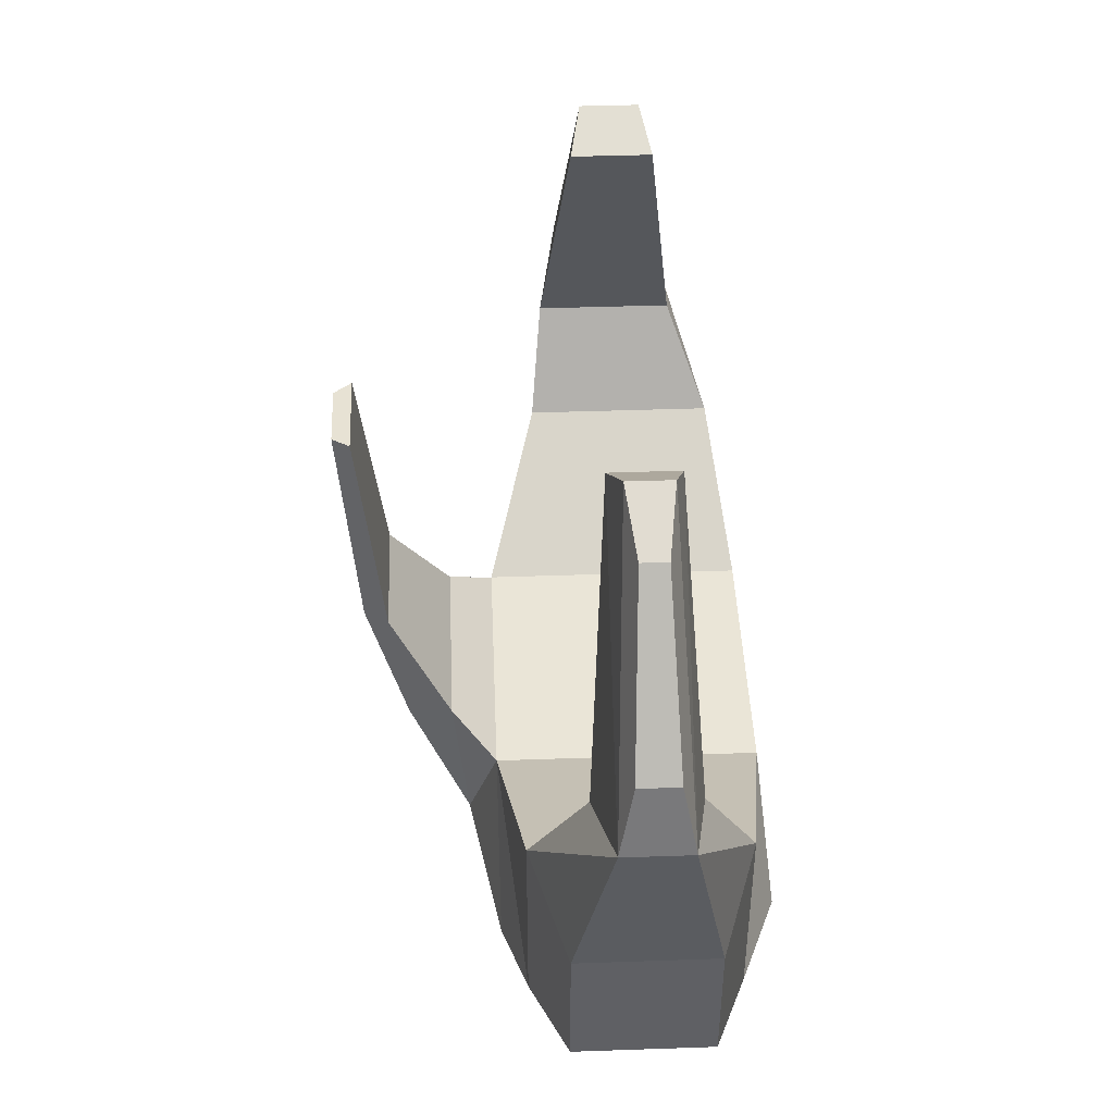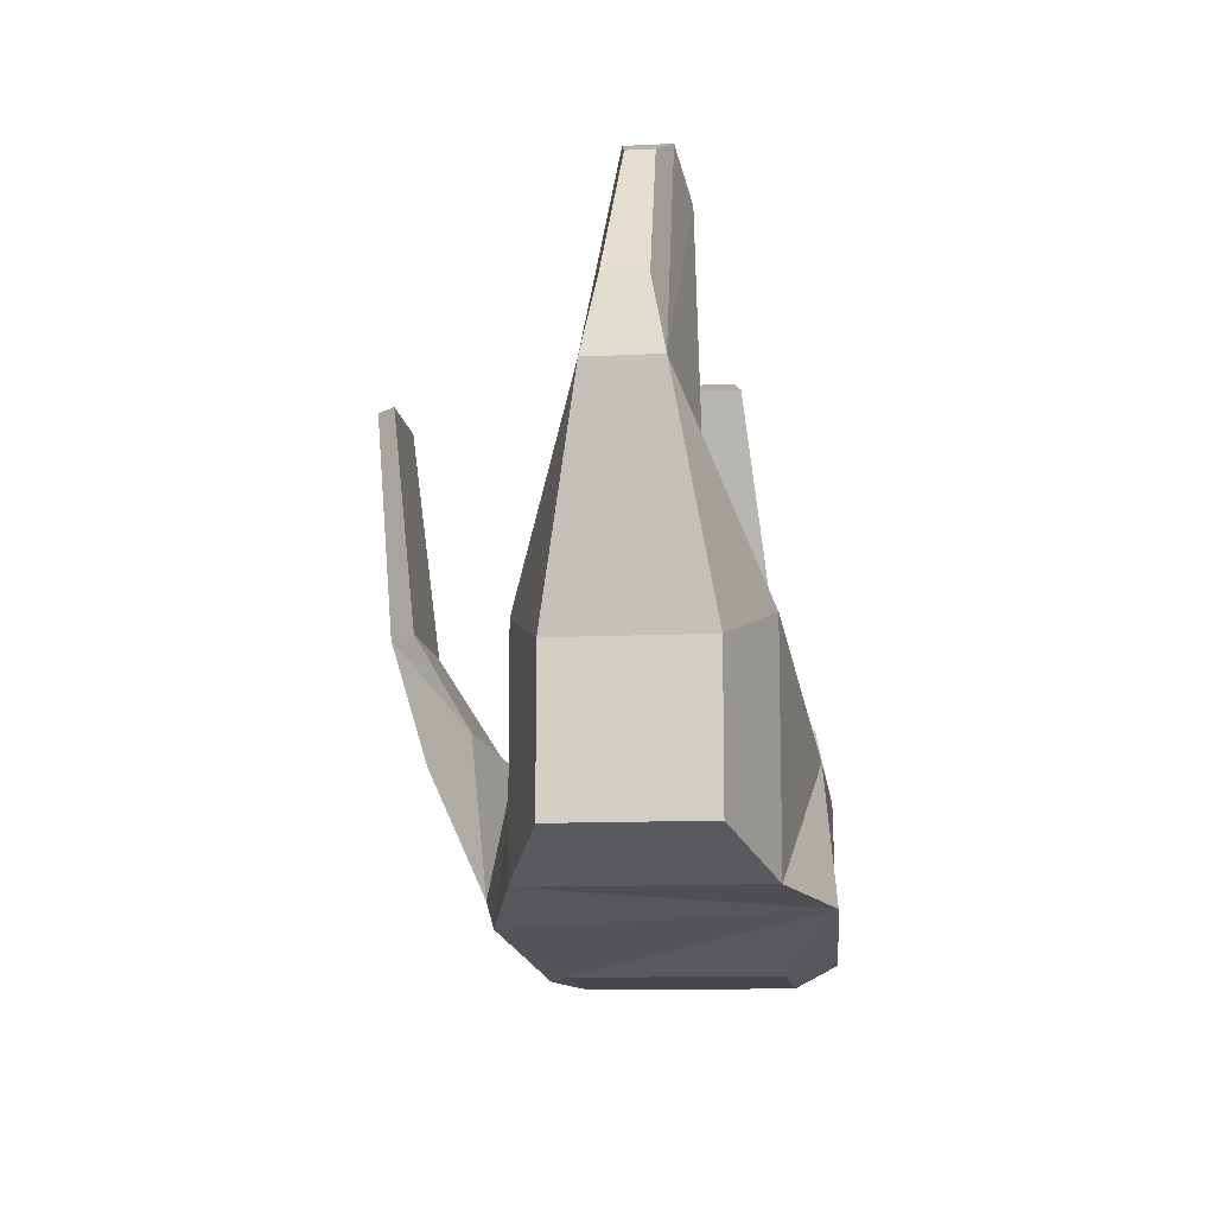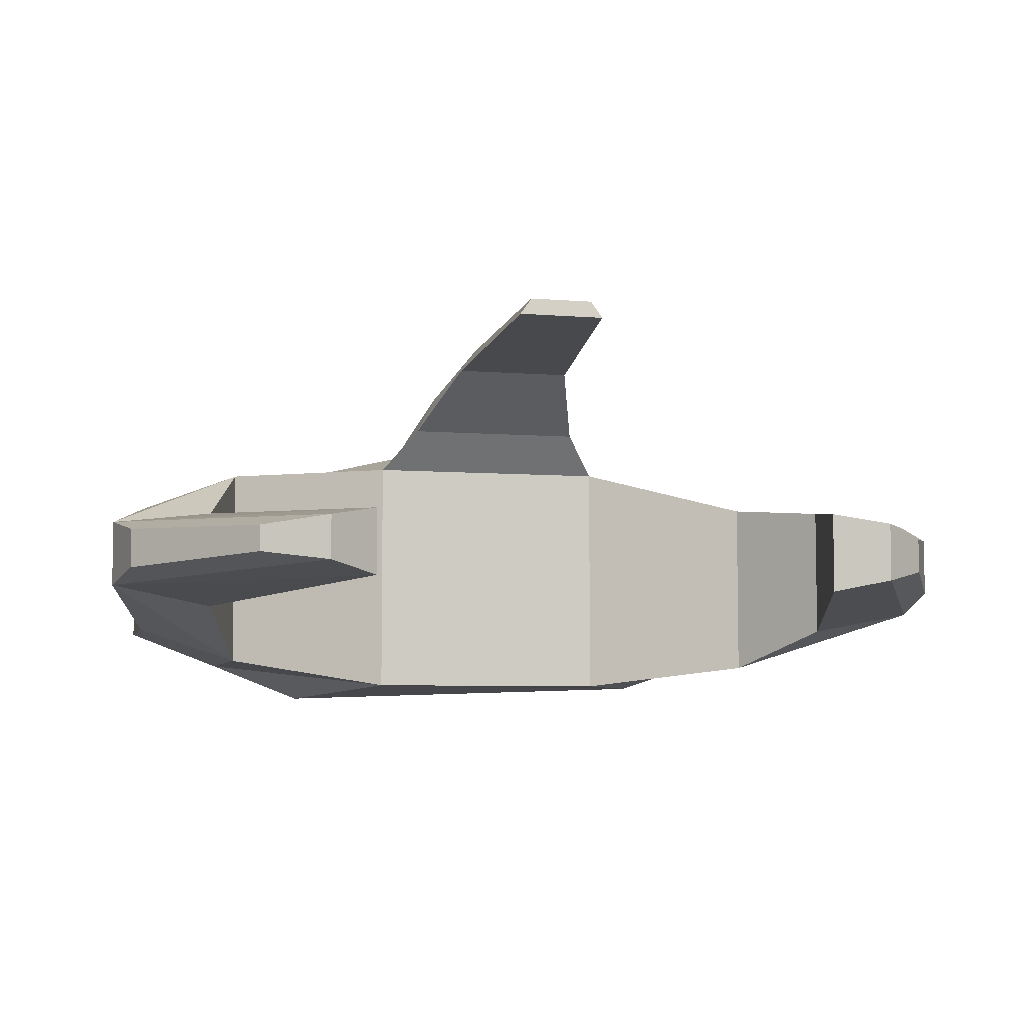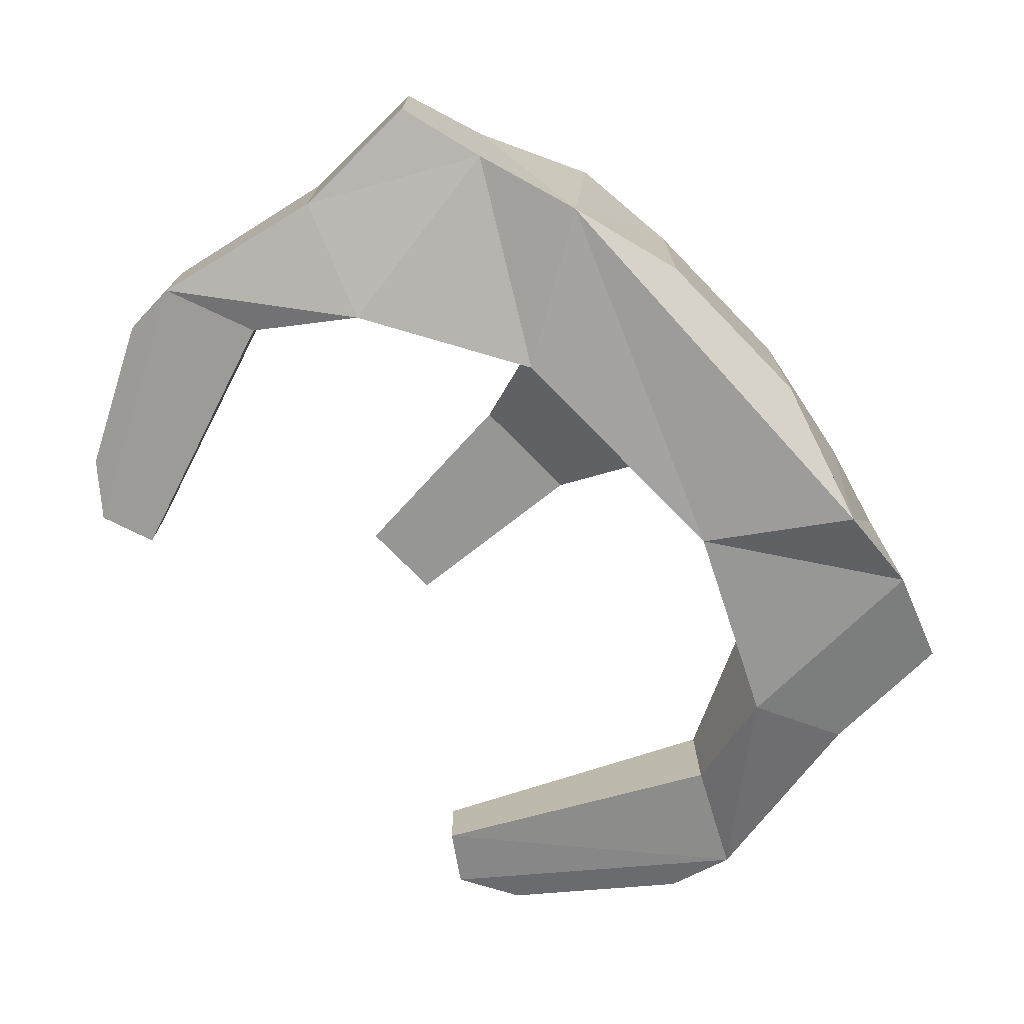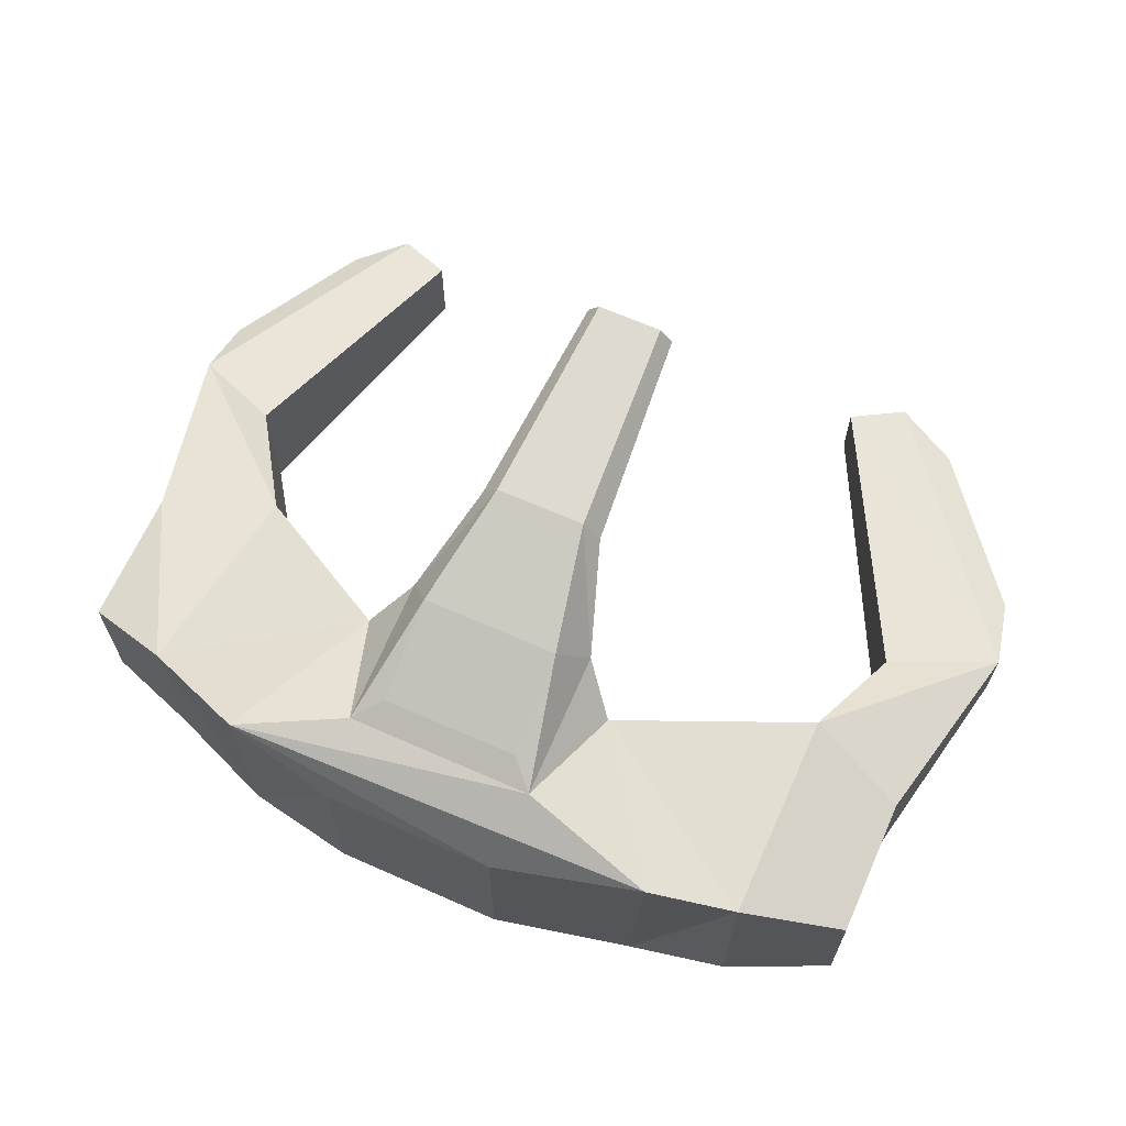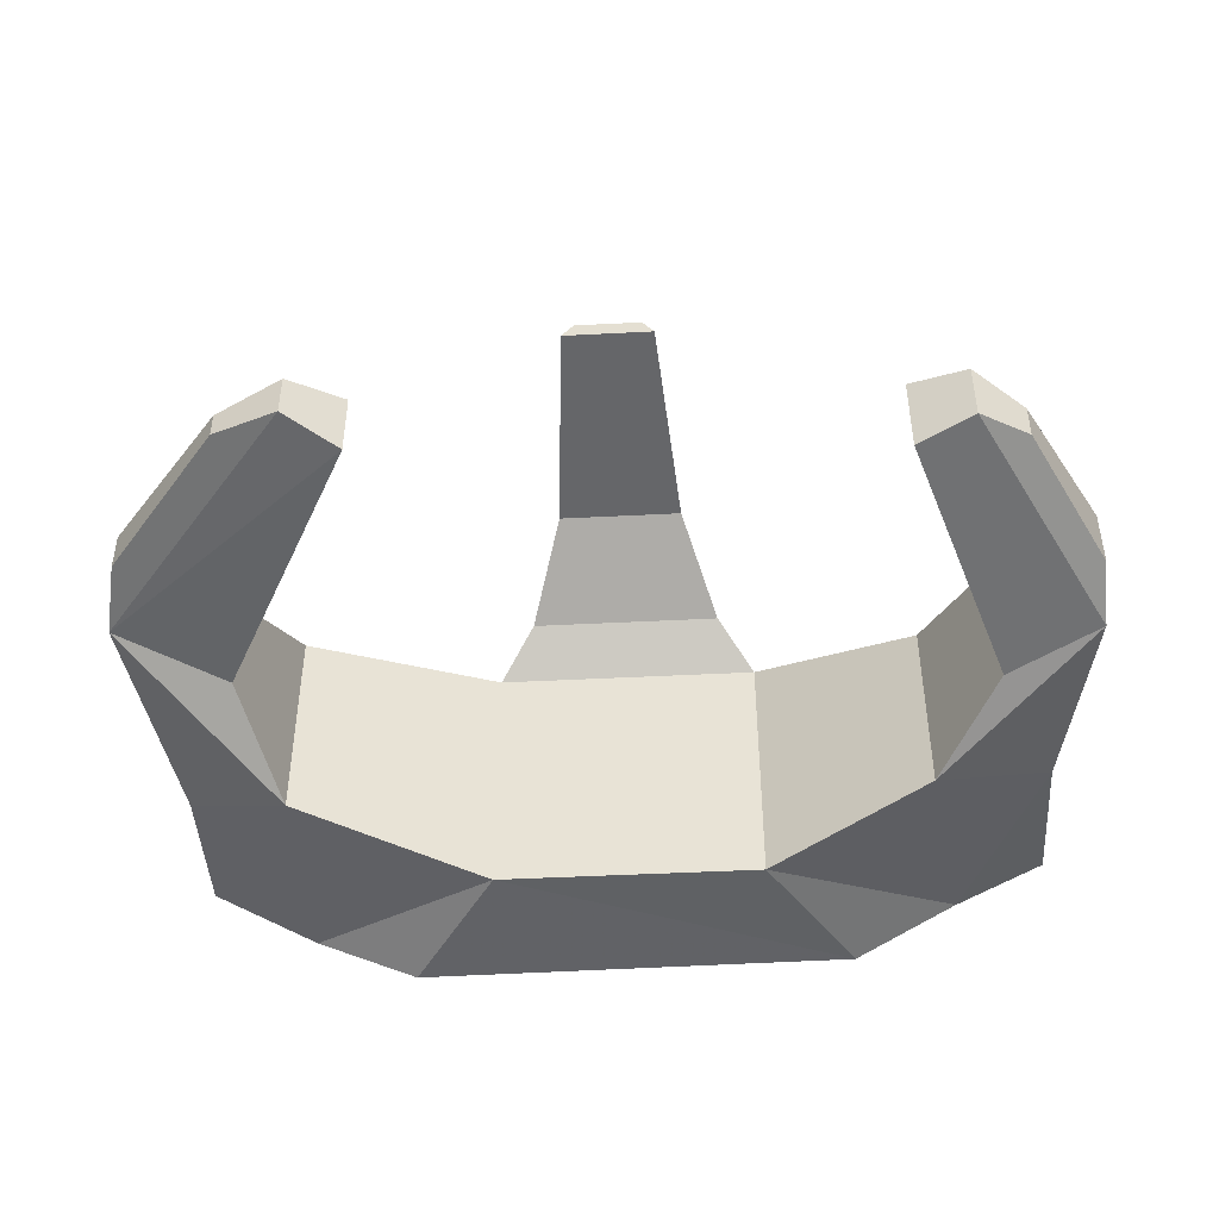
<metadata>
{"format":"obj","ext":"obj","renderer":"f3d","projection":"perspective","resolution":1024,"background":"white","views":[{"elev":44.2,"azim":-92.3,"up":"+Z"},{"elev":-11.9,"azim":-83.2,"up":"+Z"},{"elev":-6.1,"azim":-13.9,"up":"+Y"},{"elev":-73.1,"azim":134.2,"up":"+Y"},{"elev":65.7,"azim":-156.0,"up":"+Y"},{"elev":-45.4,"azim":3.4,"up":"+Y"}]}
</metadata>
<code>
v 0.0963 -0.135 -0.1129
v 0.2063 -0.1206 -0.04728
v 0.2263 -0.1106 -0.1885
v -0.1437 -0.145 -0.2029
v -0.2137 0.02794 -0.1958
v -0.2137 -0.1179 -0.1958
v 0.1563 -0.135 -0.2129
v -0.0837 -0.135 -0.1129
v 0.1463 0.05504 -0.2229
v 0.0963 0.04504 -0.1129
v 0.07191 0.06504 -0.1885
v 0.07191 0.02065 -0.2329
v 0.07191 -0.1106 -0.2329
v -0.0837 0.04504 -0.1129
v -0.2137 0.02794 -0.04999
v -0.2137 -0.1179 -0.04999
v -0.2837 0.002872 -0.1707
v -0.2837 -0.09279 -0.1707
v -0.04931 0.02065 -0.2329
v -0.04931 -0.1106 -0.2329
v 0.2063 0.01065 -0.04728
v 0.2263 0.02065 -0.1885
v 0.2863 -0.09279 -0.07506
v 0.2863 -0.09279 -0.1707
v -0.05931 0.07504 -0.08728
v 0.07191 0.07504 -0.08728
v -0.1537 0.04504 -0.2129
v -0.05931 0.06504 -0.1885
v 0.05413 0.105 -0.1051
v 0.05413 0.07504 -0.1707
v -0.03674 0.1156 -0.02162
v 0.04935 0.1156 -0.02162
v -0.04152 0.07504 -0.1707
v -0.04152 0.105 -0.1051
v -0.02508 0.1322 -0.02328
v 0.03769 0.1322 -0.02328
v -0.02508 0.1329 0.1277
v 0.03769 0.1329 0.1277
v -0.01657 0.145 0.1264
v 0.02918 0.145 0.1264
v 0.2495 0.002872 0.0188
v 0.2495 -0.09279 0.0188
v 0.2863 0.002872 -0.1707
v 0.2863 0.002872 -0.07506
v -0.2837 0.002872 -0.07506
v -0.2398 -0.07983 0.02708
v -0.2398 -0.01009 0.02708
v -0.2837 -0.09279 -0.07506
v -0.3133 -0.06783 0.06509
v -0.3133 -0.02208 0.06509
v -0.1451 -0.06783 0.2079
v -0.1451 -0.02208 0.2079
v 0.3133 -0.01009 0.04584
v 0.3133 -0.07983 0.04584
v 0.19 -0.017 0.196
v 0.19 -0.07292 0.196
v -0.1802 -0.05997 0.2329
v -0.3032 -0.03145 0.113
v -0.3032 -0.05847 0.113
v -0.1802 -0.02995 0.2329
v 0.2273 -0.02457 0.2118
v 0.3117 -0.06555 0.08813
v 0.3117 -0.02437 0.08813
v 0.2273 -0.06534 0.2118
v -0.2246 -0.03609 0.2121
v -0.2246 -0.05382 0.2121
v 0.2609 -0.05699 0.1861
v 0.2609 -0.03292 0.1861
o group677726637
g mesh677726637
f 3 2 1
f 6 5 4
f 1 8 7
f 11 10 9
f 13 12 7
f 10 14 8 1
f 5 15 14
f 15 16 8 14
f 16 6 8
f 18 17 5 6
f 12 19 9
f 19 20 4
f 20 13 7
f 20 19 12 13
f 2 21 10 1
f 21 22 10
f 22 3 7
f 24 23 3
f 26 25 14 10
f 28 27 14
f 28 11 9
f 30 29 11
f 32 31 25 26
f 34 33 28
f 33 30 11 28
f 33 34 29 30
f 35 34 25
f 35 36 29 34
f 36 26 29
f 38 37 31 32
f 25 31 35
f 36 32 26
f 11 26 10
f 29 26 11
f 14 25 28
f 28 25 34
f 37 39 35 31
f 39 40 36 35
f 40 38 32 36
f 40 39 37 38
f 1 7 3
f 22 9 10
f 6 4 8
f 7 4 20
f 14 27 5
f 19 27 9
f 9 27 28
f 42 41 21 2
f 44 43 22
f 43 24 3 22
f 43 44 23 24
f 17 45 15 5
f 47 46 16 15
f 48 18 6 16
f 48 45 17 18
f 8 4 7
f 12 9 7
f 7 9 22
f 5 27 4
f 4 27 19
f 49 48 16
f 49 50 45 48
f 50 15 45
f 52 51 46 47
f 53 44 21
f 53 54 23 44
f 54 2 23
f 56 55 41 42
f 50 47 15
f 16 46 49
f 21 41 53
f 54 42 2
f 51 57 49
f 59 58 50 49
f 60 52 50
f 60 57 51 52
f 55 61 53 41
f 63 62 54 53
f 64 56 42 54
f 64 61 55 56
f 58 65 60 50
f 65 66 57 60
f 66 59 49 57
f 66 65 58 59
f 62 67 64 54
f 67 68 61 64
f 68 63 53 61
f 68 67 62 63
f 52 47 50
f 49 46 51
f 22 21 44
f 23 2 3

</code>
